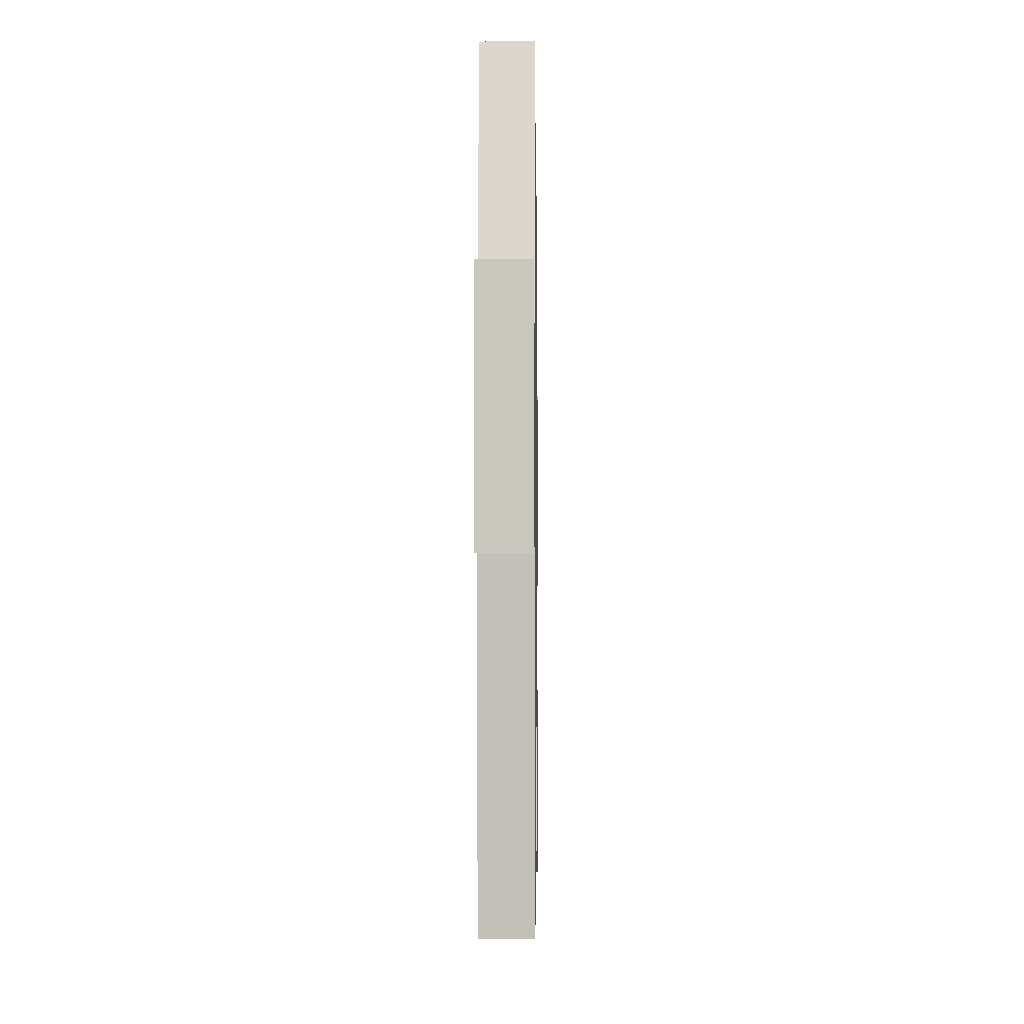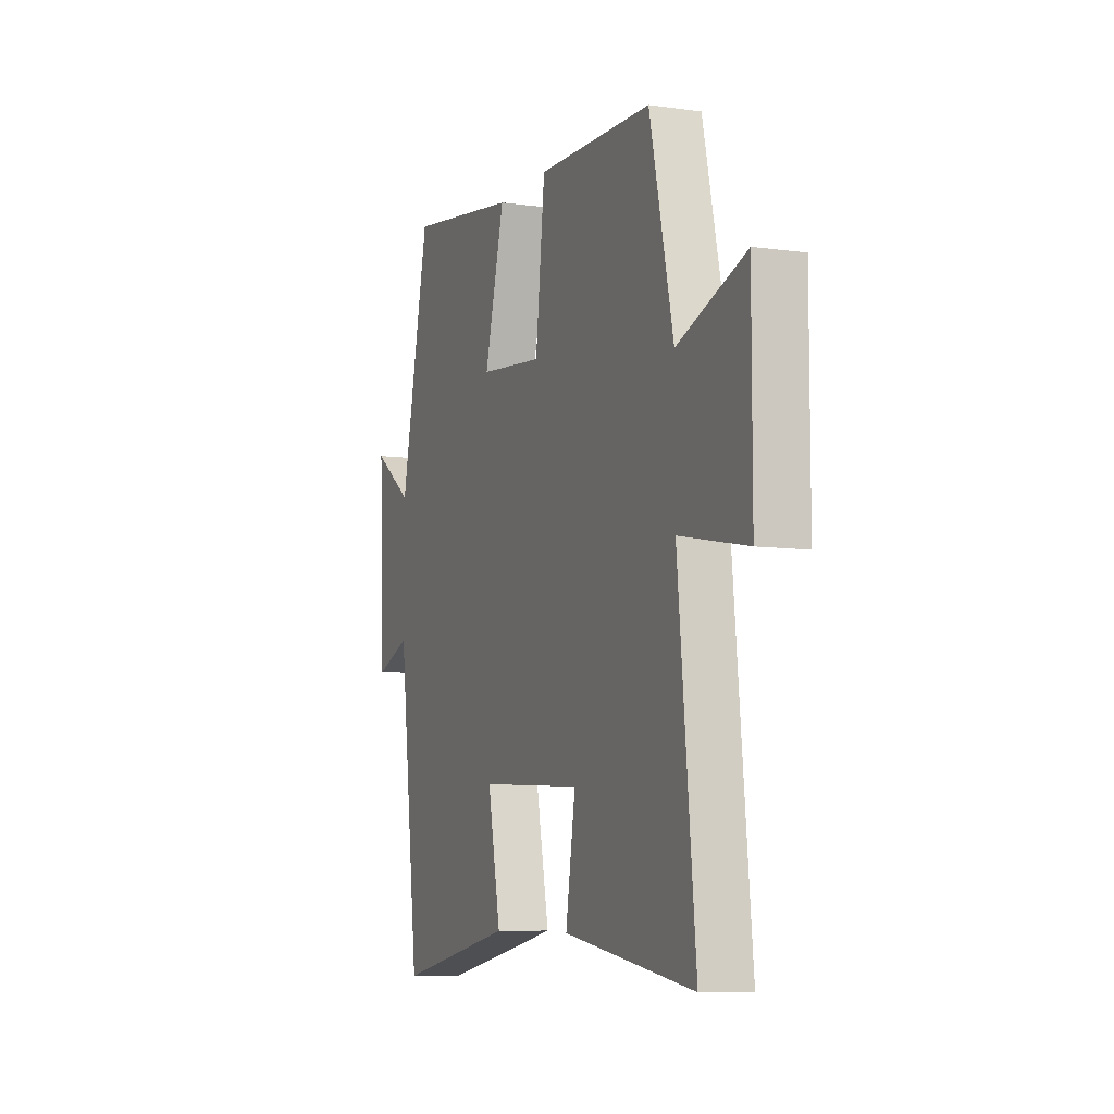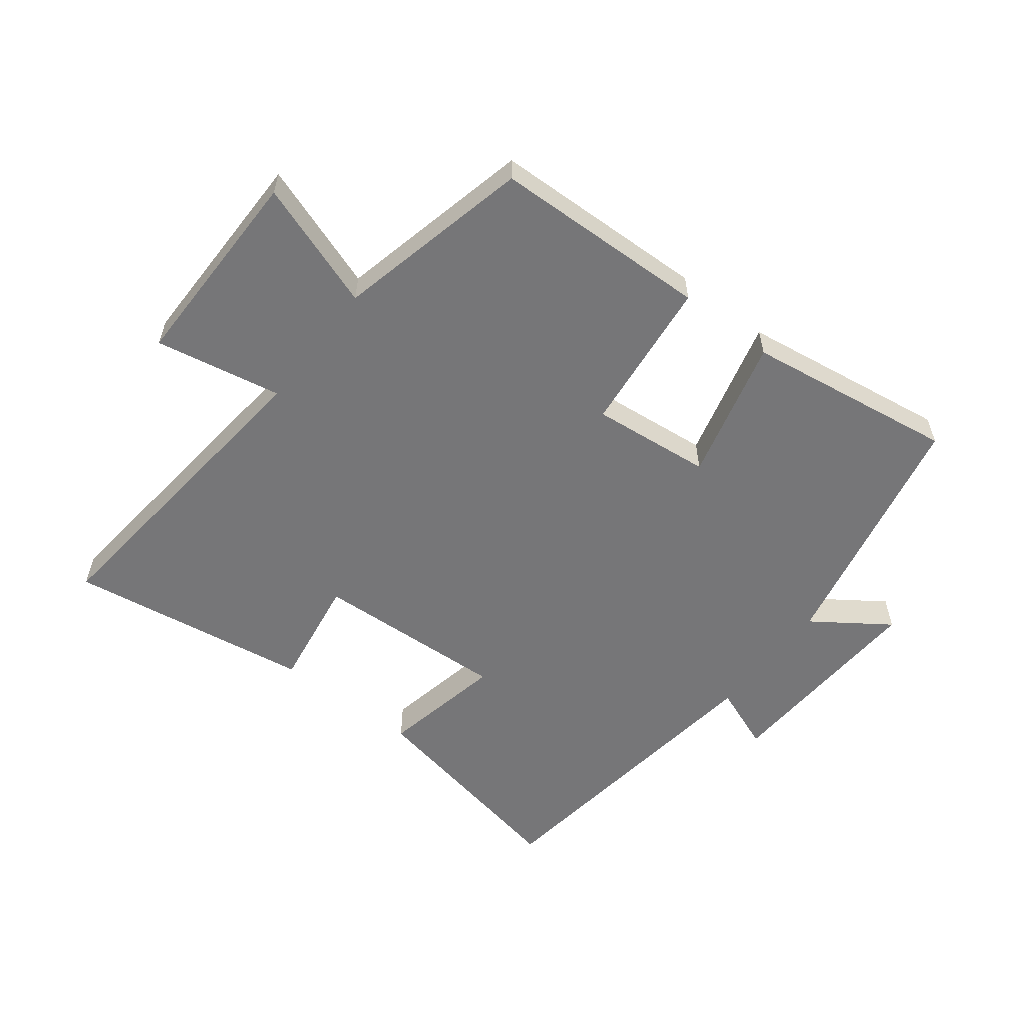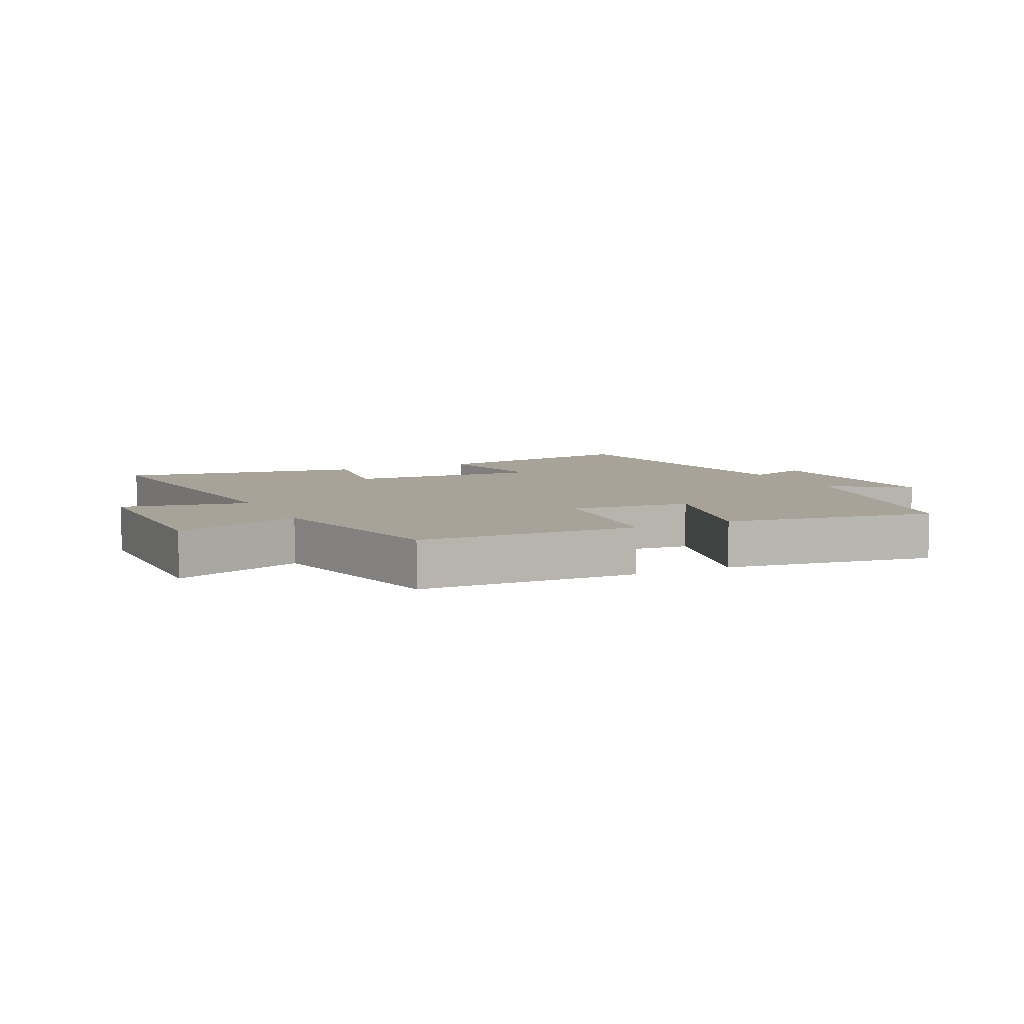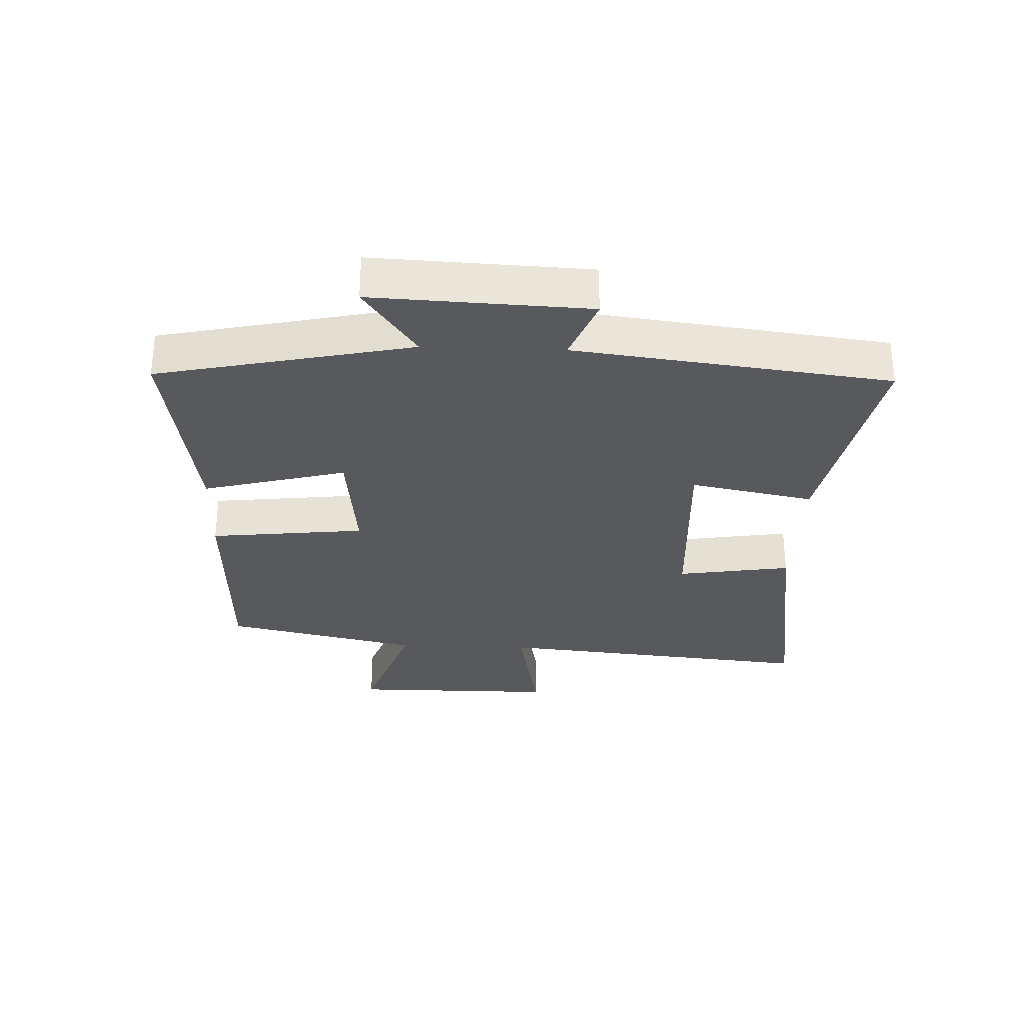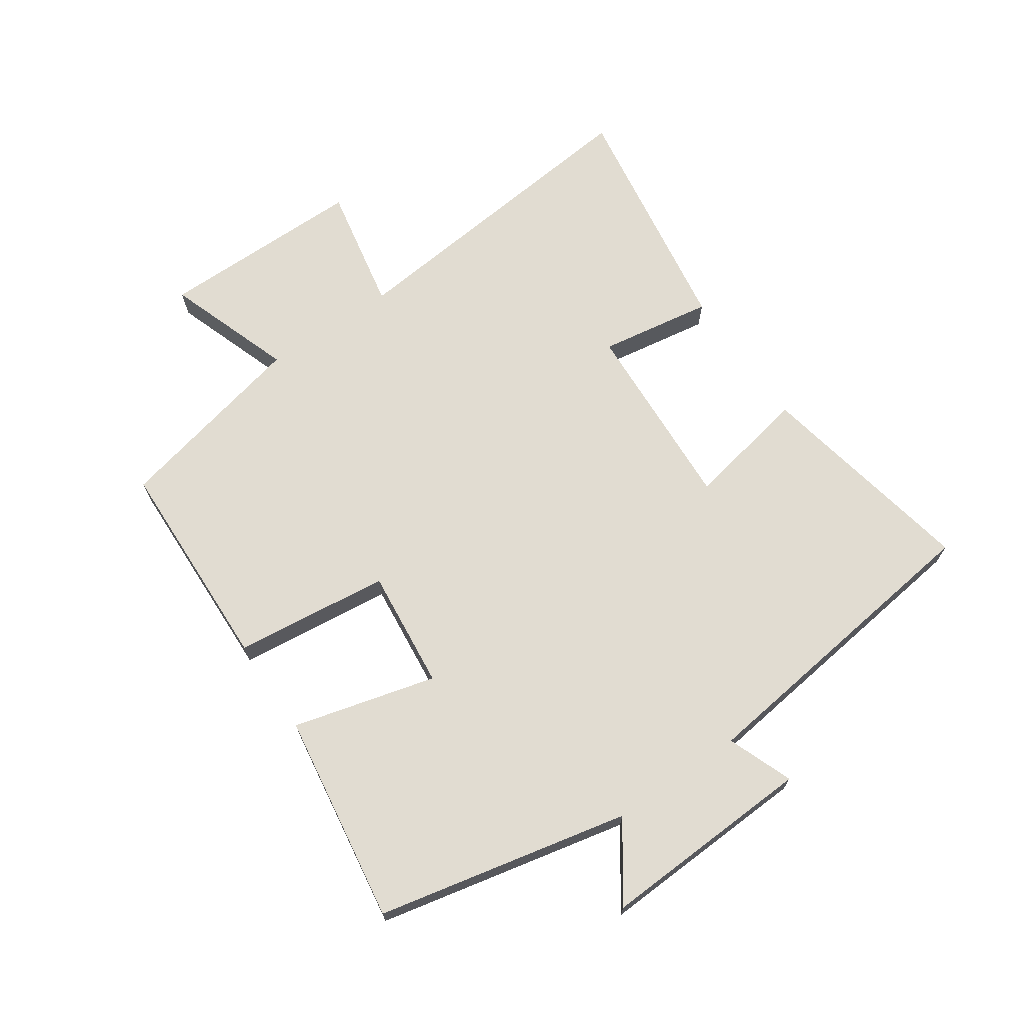
<metadata>
{"format":"obj","ext":"obj","renderer":"f3d","projection":"perspective","resolution":1024,"background":"white","views":[{"elev":-4.7,"azim":90.8,"up":"+Z"},{"elev":-7.7,"azim":-111.6,"up":"+Z"},{"elev":-56.9,"azim":-37.8,"up":"+Y"},{"elev":6.9,"azim":-25.6,"up":"+Y"},{"elev":-29.9,"azim":87.8,"up":"+Y"},{"elev":69.1,"azim":55.5,"up":"+Y"}]}
</metadata>
<code>
v -0.552 0.07 -0.56
v -0.5 0.07 -0.044
v -0.703 0.07 -0.083
v -0.703 0.07 0.247
v -0.5 0.07 0.176
v -0.429 0.07 0.489
v -0.083 0.07 0.5
v -0.055 0.07 0.252
v 0.137 0.07 0.272
v 0.077 0.07 0.5
v 0.413 0.07 0.55
v 0.5 0.07 0.148
v 0.62 0.07 0.232
v 0.604 0.07 -0.11
v 0.5 0.07 -0.07
v 0.437 0.07 -0.569
v 0.081 0.07 -0.5
v 0.12 0.07 -0.303
v -0.19 0.07 -0.319
v -0.161 0.07 -0.5
v -0.552 0 -0.56
v -0.5 0 -0.044
v -0.703 0 -0.083
v -0.703 0 0.247
v -0.5 0 0.176
v -0.429 0 0.489
v -0.083 0 0.5
v -0.055 0 0.252
v 0.137 0 0.272
v 0.077 0 0.5
v 0.413 0 0.55
v 0.5 0 0.148
v 0.62 0 0.232
v 0.604 0 -0.11
v 0.5 0 -0.07
v 0.437 0 -0.569
v 0.081 0 -0.5
v 0.12 0 -0.303
v -0.19 0 -0.319
v -0.161 0 -0.5
f 19 20 1 2
f 18 19 2
f 15 16 17 18
f 15 18 2
f 12 13 14 15
f 11 12 15
f 10 11 15
f 9 10 15
f 8 9 15 2
f 7 8 2
f 6 7 2
f 5 6 2
f 2 3 4 5
f 22 21 40 39
f 22 39 38
f 38 37 36 35
f 22 38 35
f 35 34 33 32
f 35 32 31
f 35 31 30
f 35 30 29
f 22 35 29 28
f 22 28 27
f 22 27 26
f 22 26 25
f 25 24 23 22
f 1 21 22 2
f 2 22 23 3
f 3 23 24 4
f 4 24 25 5
f 5 25 26 6
f 6 26 27 7
f 7 27 28 8
f 8 28 29 9
f 9 29 30 10
f 10 30 31 11
f 11 31 32 12
f 12 32 33 13
f 13 33 34 14
f 14 34 35 15
f 15 35 36 16
f 16 36 37 17
f 17 37 38 18
f 18 38 39 19
f 19 39 40 20
f 20 40 21 1

</code>
